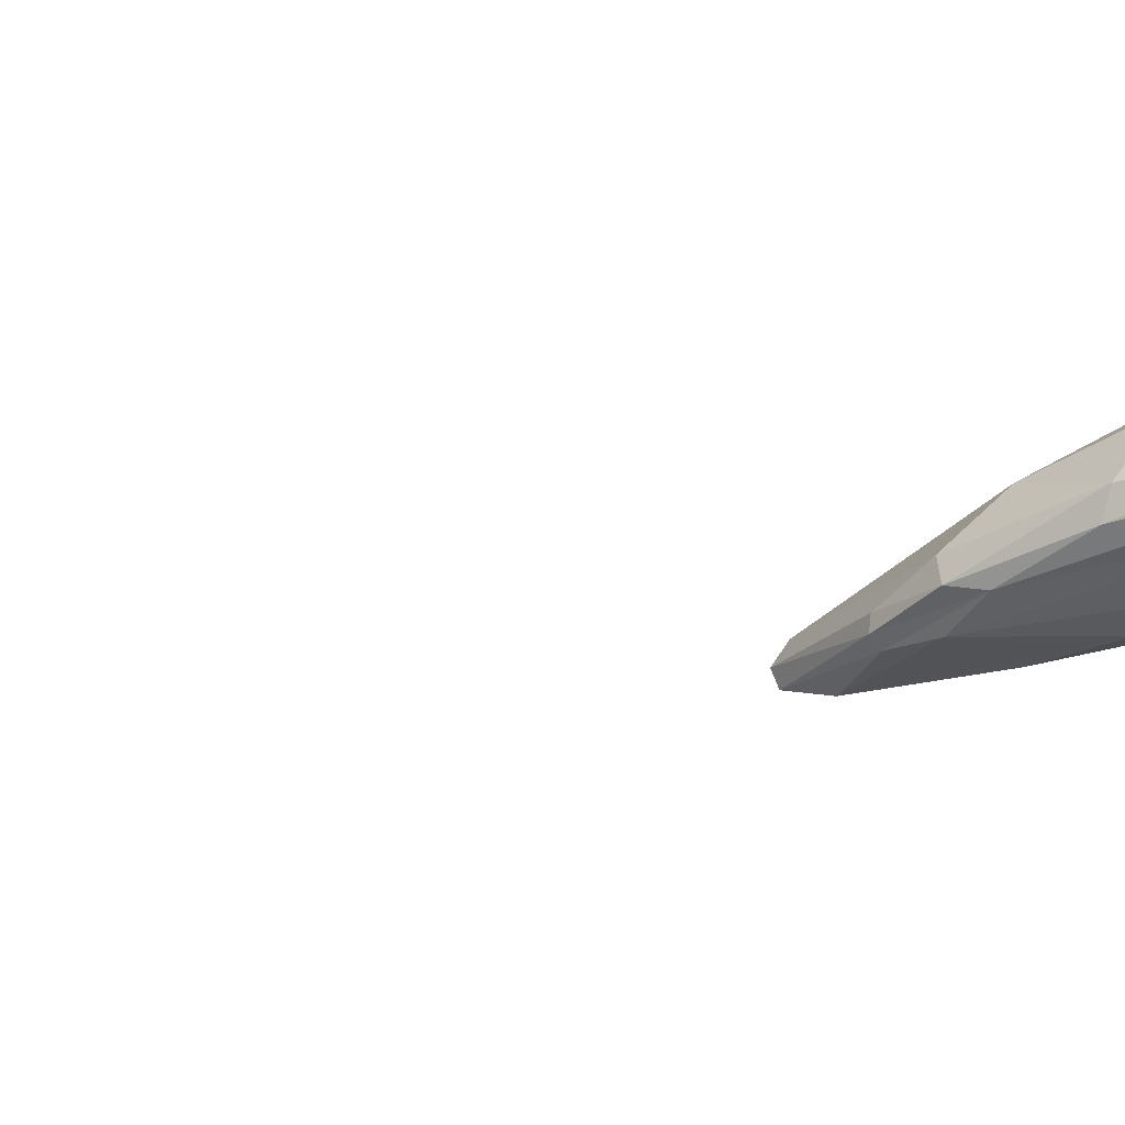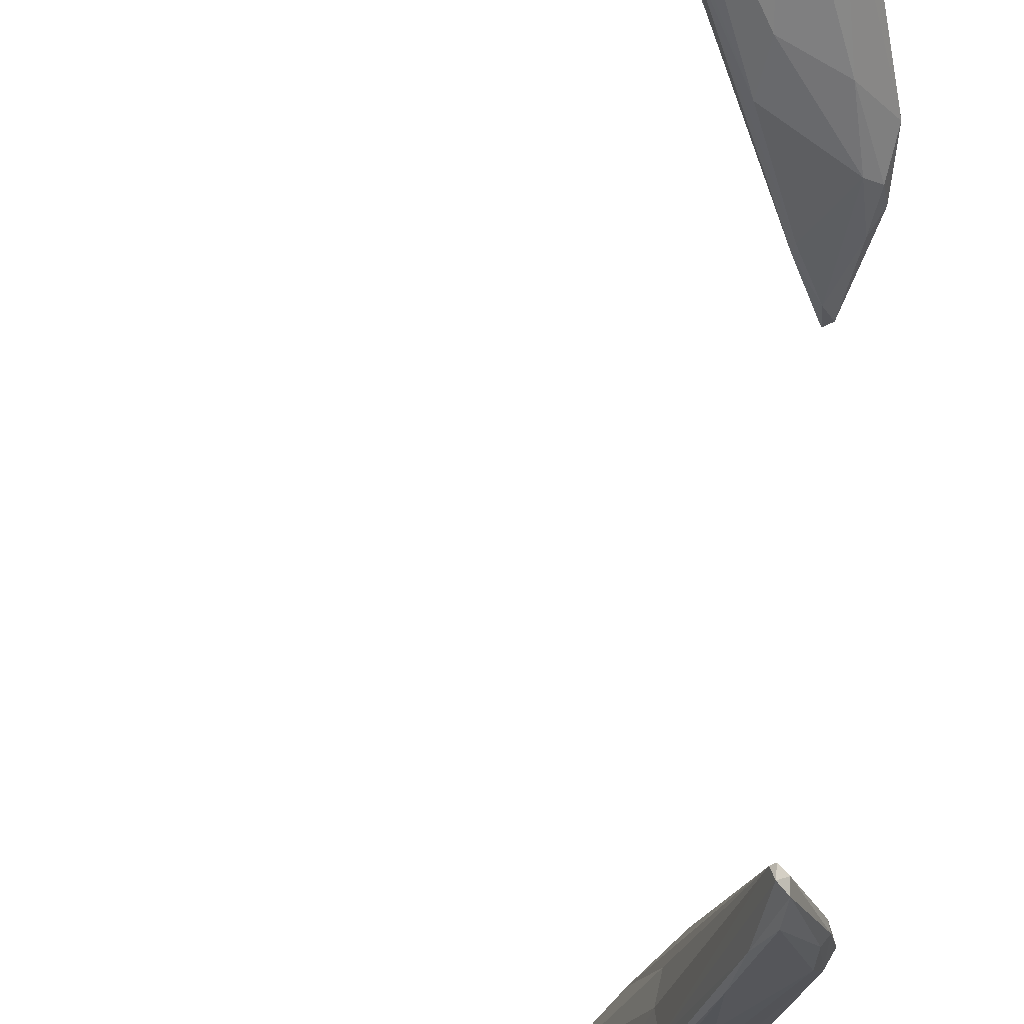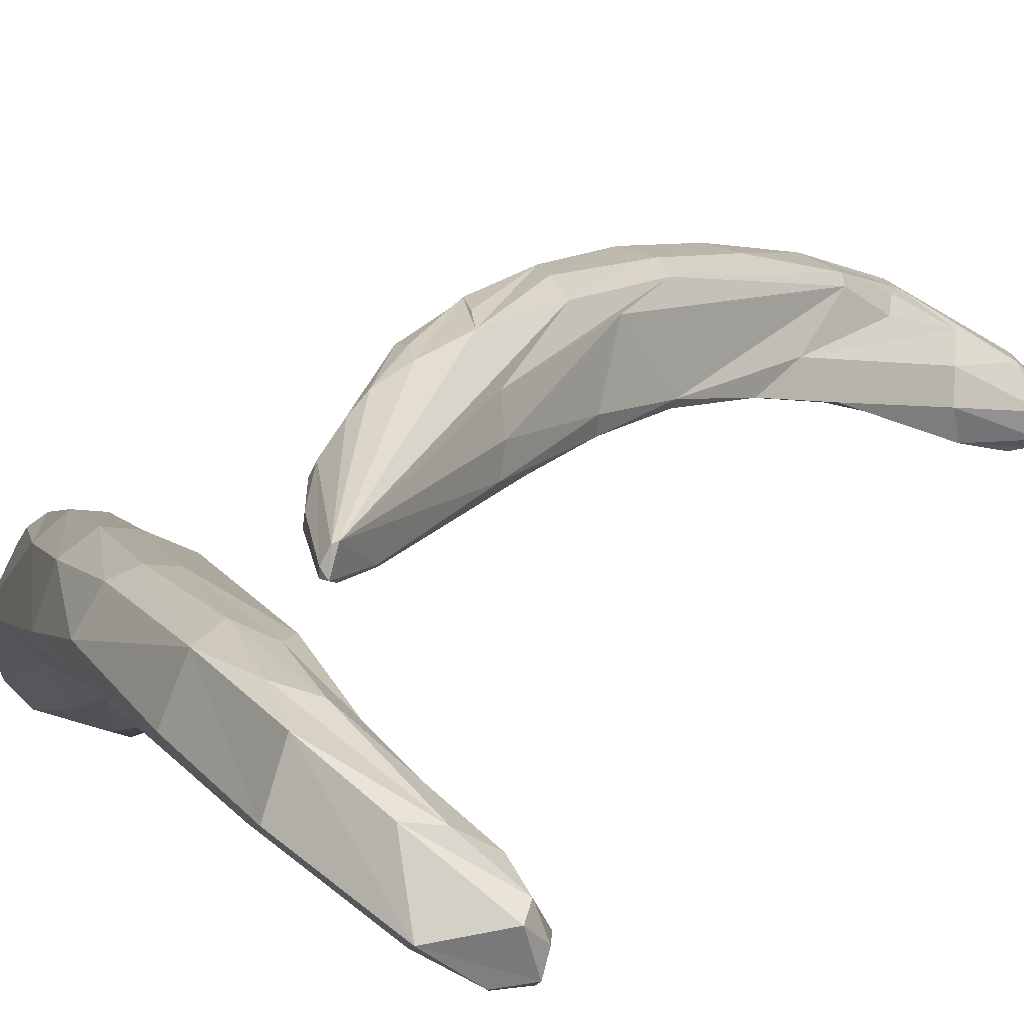
<metadata>
{"format":"obj","ext":"obj","renderer":"f3d","projection":"perspective","resolution":1024,"background":"white","views":[{"elev":-3.7,"azim":129.9,"up":"+Y"},{"elev":-36.0,"azim":-0.4,"up":"+Y"},{"elev":7.1,"azim":-170.0,"up":"+Y"}]}
</metadata>
<code>
o eyebrows
v 3.549 1.28 -2.452
v 3.661 1.159 -2.212
v 3.731 1.186 -2.108
v 3.839 1.208 -1.975
v 3.963 1.223 -1.803
v 3.99 1.38 -1.621
v 3.701 1.357 -2.233
v 3.564 1.227 -2.358
v 3.537 1.167 -2.367
v 3.47 1.065 -2.497
v 3.545 1.119 -2.553
v 3.507 1.09 -2.506
v 3.543 1.092 -2.4
v 3.5 1.251 -2.559
v 3.681 1.339 -2.51
v 3.711 1.238 -2.518
v 3.739 1.229 -2.452
v 4.133 1.308 -1.76
v 4.003 1.318 -2.069
v 3.826 1.4 -2.335
v 3.981 1.433 -2.074
v 3.932 1.212 -1.755
v 3.922 1.227 -1.746
v 3.821 1.211 -1.949
v 3.814 1.23 -1.952
v 3.416 1.076 -2.515
v 3.401 1.133 -2.501
v 3.449 1.217 -2.517
v 3.458 1.081 -2.571
v 3.403 1.089 -2.559
v 3.395 1.125 -2.548
v 3.411 1.178 -2.562
v 3.415 1.154 -2.594
v 3.527 1.132 -2.613
v 3.553 1.257 -2.575
v 3.863 1.306 -2.335
v 4.019 1.367 -2.078
v 4.113 1.346 -1.875
v 4.081 1.431 -1.885
v 3.745 1.2 -2.281
v 3.802 1.213 -2.154
v 3.933 1.261 -2.033
v 3.724 1.379 -2.419
v 3.658 1.361 -2.418
v 3.63 1.329 -2.368
v 3.799 1.423 -2.269
v 3.736 1.4 -2.28
v 3.732 1.4 -2.214
v 3.937 1.453 -2.071
v 3.893 1.451 -2.067
v 4.038 1.466 -1.851
v 3.994 1.459 -1.825
v 4.041 1.193 -1.577
v 4.123 1.288 -1.223
v 4.271 1.087 -0.672
v 4.236 1.069 -0.8355
v 4.207 1.082 -0.9687
v 4.239 1.143 -1.158
v 4.196 1.113 -1.12
v 4.263 1.123 -0.6884
v 4.074 1.409 -1.469
v 4.274 1.122 -0.6774
v 4.243 1.342 -1.121
v 4.313 1.286 -1.035
v 4.36 1.205 -0.9584
v 4.374 1.168 -0.9777
v 4.356 1.161 -1.033
v 4.288 1.362 -1.231
v 4.225 1.41 -1.44
v 4.044 1.179 -1.479
v 4.033 1.203 -1.46
v 4.116 1.153 -1.215
v 4.109 1.216 -1.225
v 4.279 1.052 -0.7505
v 4.292 1.061 -0.676
v 4.292 1.088 -0.662
v 4.337 1.112 -0.9536
v 4.344 1.098 -0.8675
v 4.36 1.117 -0.861
v 4.356 1.142 -0.8609
v 4.341 1.231 -1.179
v 4.334 1.278 -1.188
v 4.276 1.316 -1.423
v 4.228 1.314 -1.57
v 4.163 1.42 -1.665
v 4.211 1.239 -1.41
v 4.082 1.238 -1.636
v 4.259 1.366 -1.196
v 4.165 1.385 -1.263
v 4.21 1.423 -1.394
v 4.184 1.408 -1.328
v 4.129 1.455 -1.619
v 4.098 1.444 -1.551
v 3.934 1.431 -1.8
v 3.548 1.279 2.453
v 3.658 1.159 2.216
v 3.732 1.186 2.12
v 3.839 1.208 1.975
v 3.934 1.21 1.769
v 3.992 1.378 1.613
v 3.71 1.372 2.223
v 3.646 1.313 2.319
v 3.542 1.223 2.388
v 3.541 1.154 2.365
v 3.537 1.089 2.408
v 3.689 1.176 2.332
v 3.644 1.352 2.42
v 3.672 1.365 2.443
v 3.684 1.339 2.509
v 3.719 1.241 2.51
v 3.745 1.234 2.452
v 4.138 1.309 1.749
v 3.776 1.381 2.402
v 3.979 1.434 2.075
v 3.923 1.228 1.743
v 3.821 1.211 1.949
v 3.707 1.187 2.119
v 3.762 1.268 2.058
v 3.408 1.086 2.512
v 3.402 1.135 2.501
v 3.511 1.091 2.501
v 3.465 1.065 2.509
v 3.426 1.07 2.532
v 3.45 1.219 2.515
v 3.4 1.093 2.553
v 3.395 1.126 2.549
v 3.536 1.114 2.559
v 3.457 1.083 2.579
v 3.409 1.171 2.547
v 3.422 1.181 2.597
v 3.47 1.231 2.562
v 3.541 1.137 2.606
v 3.552 1.254 2.578
v 3.85 1.3 2.353
v 4.009 1.319 2.059
v 3.874 1.408 2.264
v 4.015 1.367 2.085
v 4.113 1.346 1.877
v 4.083 1.43 1.881
v 3.804 1.218 2.185
v 3.933 1.261 2.033
v 4.015 1.253 1.814
v 3.649 1.346 2.367
v 3.797 1.422 2.278
v 3.718 1.392 2.245
v 3.929 1.455 2.069
v 3.861 1.44 2.046
v 4.038 1.466 1.853
v 3.966 1.452 1.818
v 4.037 1.183 1.53
v 4.12 1.294 1.234
v 4.118 1.153 1.208
v 4.242 1.063 0.8536
v 4.325 1.103 0.9384
v 4.18 1.103 1.093
v 4.266 1.123 0.682
v 4.295 1.31 1.066
v 4.323 1.272 1.018
v 4.358 1.211 0.9621
v 4.372 1.182 0.9674
v 4.374 1.16 0.9837
v 4.285 1.271 1.372
v 4.288 1.362 1.231
v 4.225 1.41 1.44
v 4.155 1.431 1.66
v 4.018 1.189 1.531
v 4.012 1.226 1.517
v 4.097 1.149 1.319
v 4.11 1.217 1.221
v 4.237 1.07 0.8242
v 4.28 1.053 0.7358
v 4.282 1.063 0.6773
v 4.298 1.065 0.6868
v 4.294 1.087 0.6629
v 4.278 1.119 0.6753
v 4.334 1.088 0.8348
v 4.36 1.117 0.864
v 4.357 1.144 0.8651
v 4.354 1.113 0.9119
v 4.339 1.237 1.189
v 4.334 1.278 1.188
v 4.275 1.315 1.426
v 4.191 1.353 1.669
v 4.309 1.146 1.082
v 4.203 1.137 1.183
v 4.203 1.265 1.486
v 4.065 1.194 1.547
v 4.259 1.366 1.196
v 4.239 1.348 1.139
v 4.165 1.385 1.263
v 4.21 1.423 1.394
v 4.184 1.408 1.328
v 4.057 1.411 1.499
v 4.129 1.455 1.619
v 4.098 1.444 1.551
v 3.938 1.424 1.779
f 23 24 22
f 23 7 25
f 6 7 23
f 24 3 4
f 25 10 3
f 25 8 9
f 7 45 8
f 45 1 8
f 10 13 2
f 22 4 5
f 10 12 13
f 9 28 27
f 26 29 10
f 27 30 26
f 12 29 11
f 27 28 32
f 30 33 34
f 32 33 31
f 11 16 17
f 33 35 34
f 32 35 33
f 14 35 32
f 34 15 16
f 8 1 28
f 44 14 28
f 14 15 35
f 36 19 17
f 20 21 37
f 37 38 19
f 37 39 38
f 16 20 36
f 15 20 16
f 40 41 2
f 41 4 3
f 40 42 41
f 42 5 4
f 11 40 12
f 17 40 11
f 19 42 40
f 19 18 42
f 43 46 20
f 44 47 46
f 45 48 47
f 46 50 49
f 47 48 50
f 50 52 51
f 50 94 52
f 15 43 20
f 14 44 43
f 21 51 39
f 20 49 21
f 22 71 23
f 71 6 23
f 70 72 71
f 71 73 6
f 72 60 73
f 53 57 70
f 5 70 22
f 74 56 57
f 75 76 55
f 55 62 60
f 78 75 74
f 76 65 62
f 79 80 76
f 65 64 62
f 62 64 63
f 66 80 79
f 67 79 78
f 77 67 78
f 58 77 59
f 67 84 81
f 83 82 81
f 83 68 82
f 85 69 83
f 38 85 84
f 67 81 66
f 82 65 66
f 82 64 65
f 86 18 84
f 59 87 58
f 58 86 77
f 53 5 87
f 77 86 67
f 57 53 59
f 90 63 88
f 90 89 63
f 92 91 90
f 92 89 91
f 93 61 89
f 51 93 92
f 52 61 93
f 88 63 64
f 89 60 62
f 39 92 85
f 85 90 69
f 69 88 68
f 116 115 99
f 101 100 115
f 97 116 98
f 117 118 116
f 96 117 97
f 104 103 118
f 118 95 102
f 123 119 105
f 120 124 103
f 128 123 122
f 125 120 119
f 127 132 128
f 128 130 125
f 125 130 126
f 130 129 126
f 130 124 129
f 127 110 132
f 133 131 130
f 132 109 133
f 104 120 103
f 131 107 124
f 133 108 131
f 109 108 133
f 121 105 96
f 135 134 111
f 134 136 113
f 134 137 136
f 138 137 135
f 137 139 114
f 111 134 110
f 113 109 110
f 140 106 96
f 98 140 97
f 142 141 98
f 140 111 127
f 141 135 140
f 112 135 141
f 113 144 108
f 108 144 107
f 107 145 143
f 145 102 143
f 136 146 144
f 144 147 145
f 145 196 101
f 114 148 146
f 146 149 147
f 107 143 95
f 196 100 101
f 99 166 150
f 115 167 166
f 115 100 167
f 166 152 168
f 167 169 152
f 100 151 169
f 168 152 170
f 169 151 156
f 170 153 168
f 150 168 155
f 170 156 172
f 172 174 173
f 172 175 174
f 171 154 153
f 173 176 171
f 173 174 177
f 175 158 159
f 175 157 158
f 174 159 178
f 176 179 154
f 177 179 176
f 152 156 170
f 178 159 160
f 178 161 177
f 177 161 179
f 179 161 184
f 153 154 155
f 181 182 180
f 163 182 181
f 162 138 112
f 162 183 138
f 164 183 182
f 112 138 135
f 165 139 183
f 161 180 162
f 160 180 161
f 159 181 160
f 158 181 159
f 157 163 158
f 155 185 187
f 184 186 185
f 185 186 187
f 187 142 99
f 186 112 142
f 154 184 185
f 184 162 186
f 155 187 150
f 189 191 188
f 190 191 189
f 151 193 156
f 192 194 191
f 190 194 192
f 193 195 190
f 195 148 194
f 193 149 195
f 196 149 193
f 156 189 157
f 194 139 165
f 191 165 164
f 188 164 163
f 22 24 4
f 23 25 24
f 24 25 3
f 3 10 2
f 25 9 10
f 25 7 8
f 9 8 28
f 10 29 12
f 26 30 29
f 27 31 30
f 27 32 31
f 11 29 34
f 29 30 34
f 30 31 33
f 28 14 32
f 11 34 16
f 34 35 15
f 9 26 10
f 9 27 26
f 1 44 28
f 36 37 19
f 36 20 37
f 37 21 39
f 17 16 36
f 2 41 3
f 41 42 4
f 42 18 5
f 13 12 2
f 12 40 2
f 17 19 40
f 43 44 46
f 44 45 47
f 45 7 48
f 20 46 49
f 46 47 50
f 48 7 94
f 49 50 51
f 50 48 94
f 15 14 43
f 44 1 45
f 94 7 6
f 21 49 51
f 22 70 71
f 70 57 56
f 70 56 72
f 71 72 73
f 73 54 6
f 73 60 54
f 72 55 60
f 72 56 55
f 5 53 70
f 74 75 56
f 56 75 55
f 55 76 62
f 77 78 74
f 78 79 75
f 75 79 76
f 76 80 65
f 80 66 65
f 67 66 79
f 59 77 74
f 59 74 57
f 81 84 83
f 83 69 68
f 84 18 38
f 84 85 83
f 18 19 38
f 38 39 85
f 81 82 66
f 82 68 64
f 67 86 84
f 59 53 87
f 58 87 86
f 87 5 18
f 86 87 18
f 90 91 89
f 89 61 60
f 92 93 89
f 61 94 54
f 51 52 93
f 52 94 61
f 68 88 64
f 63 89 62
f 61 54 60
f 94 6 54
f 39 51 92
f 85 92 90
f 69 90 88
f 98 116 99
f 116 118 115
f 115 118 101
f 97 117 116
f 117 104 118
f 101 118 102
f 96 105 117
f 105 104 117
f 118 103 95
f 121 122 105
f 122 123 105
f 121 128 122
f 123 125 119
f 125 126 120
f 121 127 128
f 123 128 125
f 126 129 120
f 120 129 124
f 128 132 130
f 130 131 124
f 127 111 110
f 130 132 133
f 132 110 109
f 105 119 104
f 119 120 104
f 103 124 95
f 124 107 95
f 131 108 107
f 121 106 127
f 135 137 134
f 136 137 114
f 137 138 139
f 110 134 113
f 97 140 96
f 98 141 140
f 99 142 98
f 142 112 141
f 96 106 121
f 106 140 127
f 140 135 111
f 113 136 144
f 107 144 145
f 145 101 102
f 136 114 146
f 144 146 147
f 145 147 196
f 146 148 149
f 147 149 196
f 109 113 108
f 143 102 95
f 114 139 148
f 99 115 166
f 150 166 168
f 166 167 152
f 167 100 169
f 168 153 155
f 170 171 153
f 170 172 171
f 172 173 171
f 172 156 175
f 171 176 154
f 173 177 176
f 174 175 159
f 175 156 157
f 177 174 178
f 152 169 156
f 178 160 161
f 154 179 184
f 162 180 182
f 163 164 182
f 162 182 183
f 164 165 183
f 183 139 138
f 184 161 162
f 160 181 180
f 158 163 181
f 187 186 142
f 155 154 185
f 186 162 112
f 150 187 99
f 190 192 191
f 156 193 190
f 190 195 194
f 151 196 193
f 195 149 148
f 157 188 163
f 157 189 188
f 156 190 189
f 151 100 196
f 194 148 139
f 191 194 165
f 188 191 164

</code>
